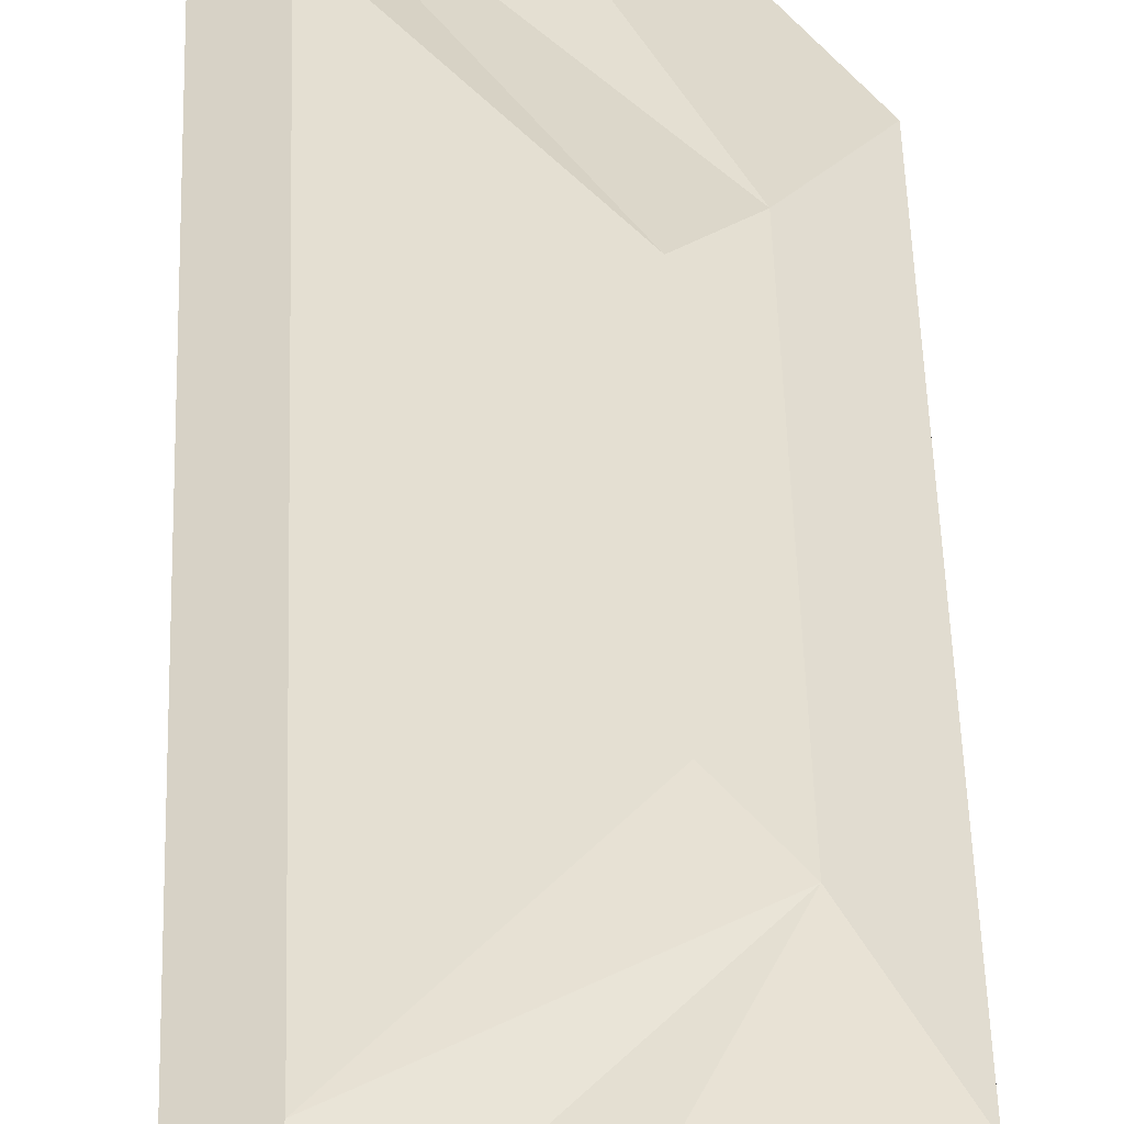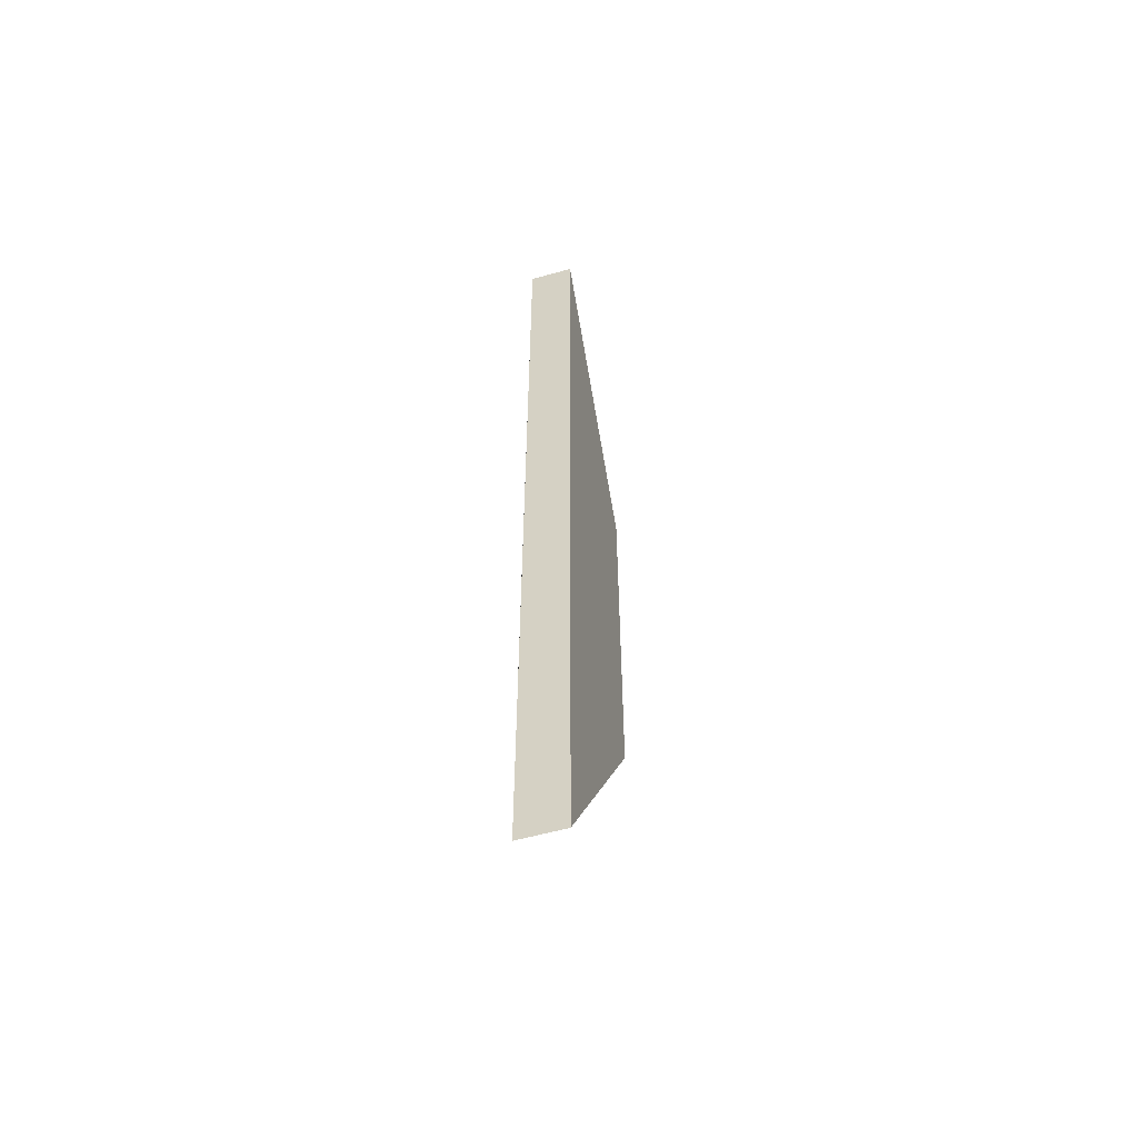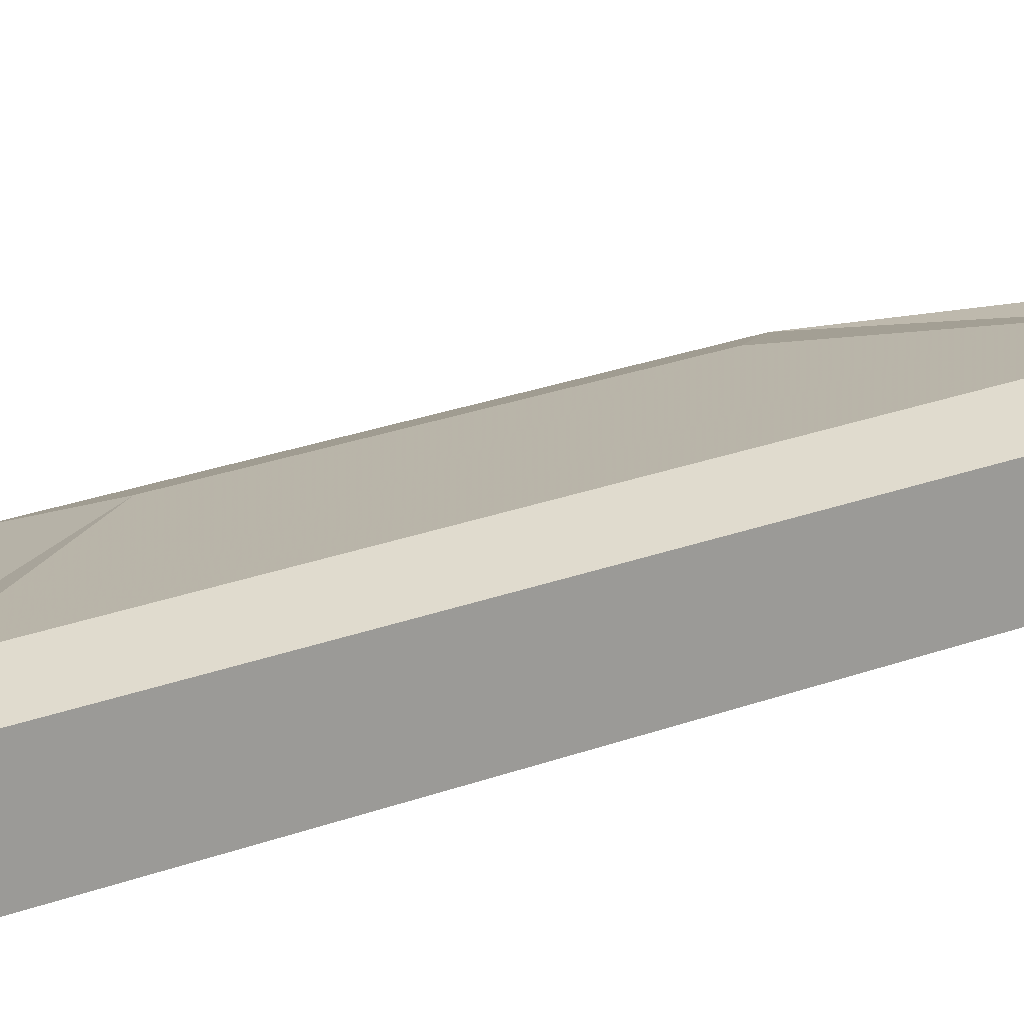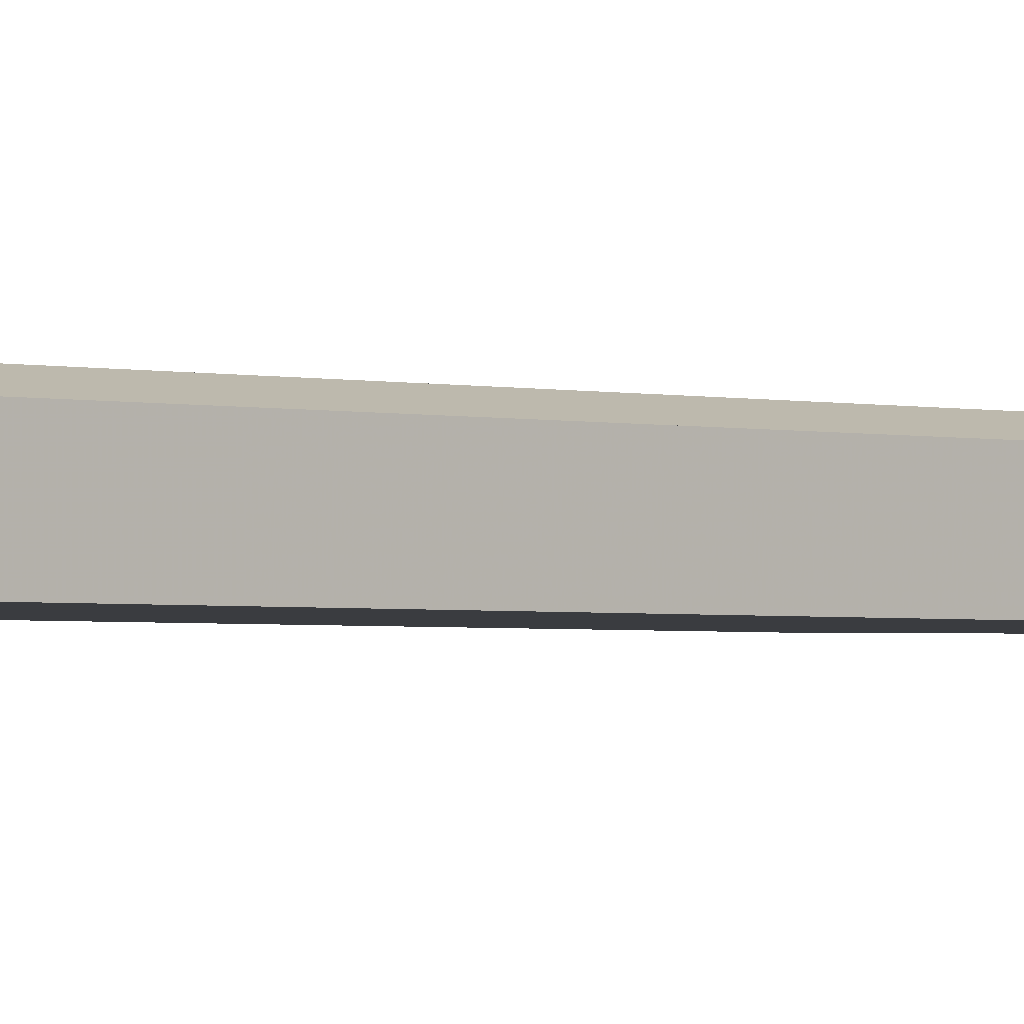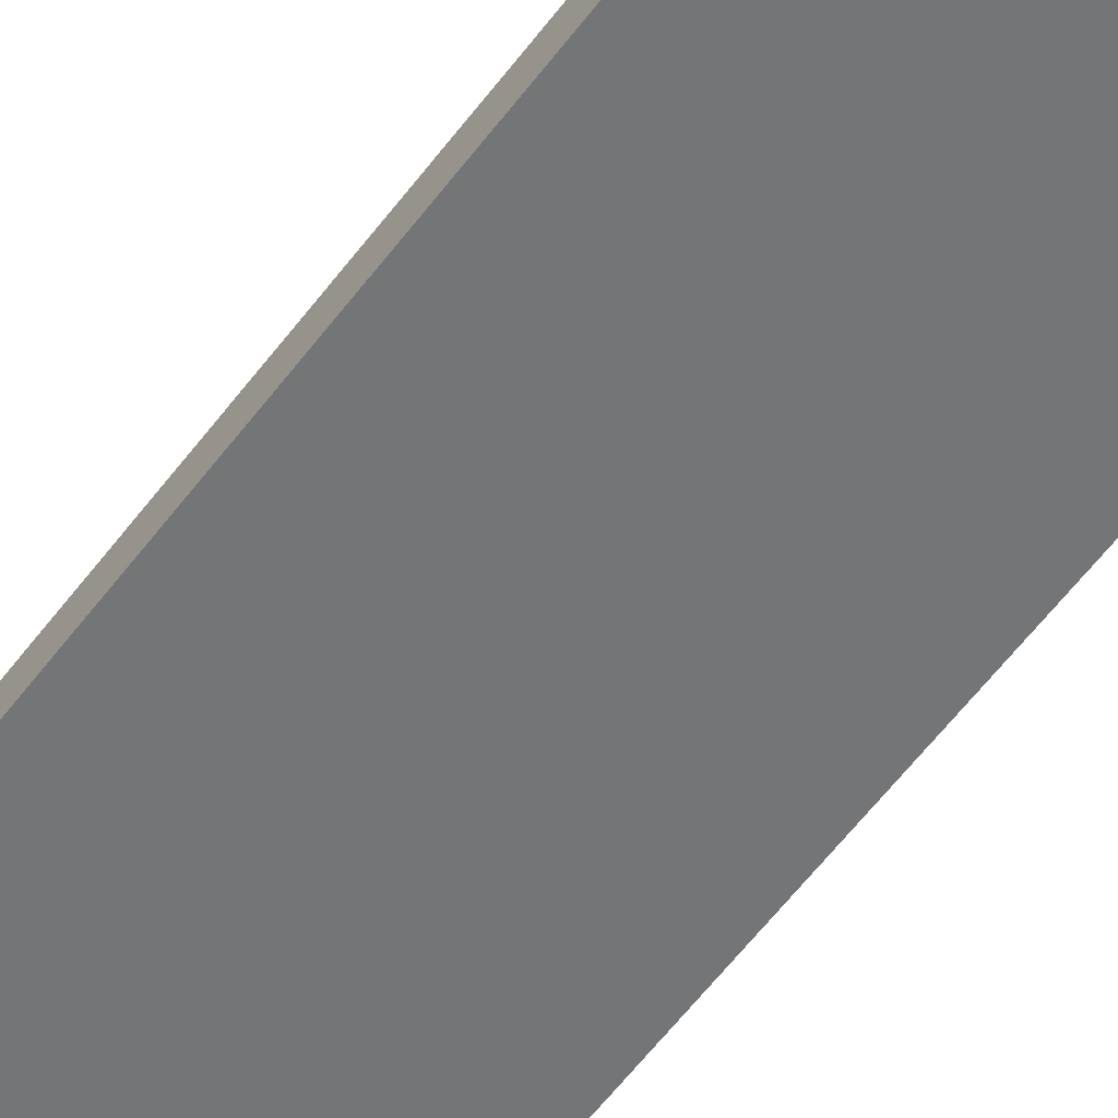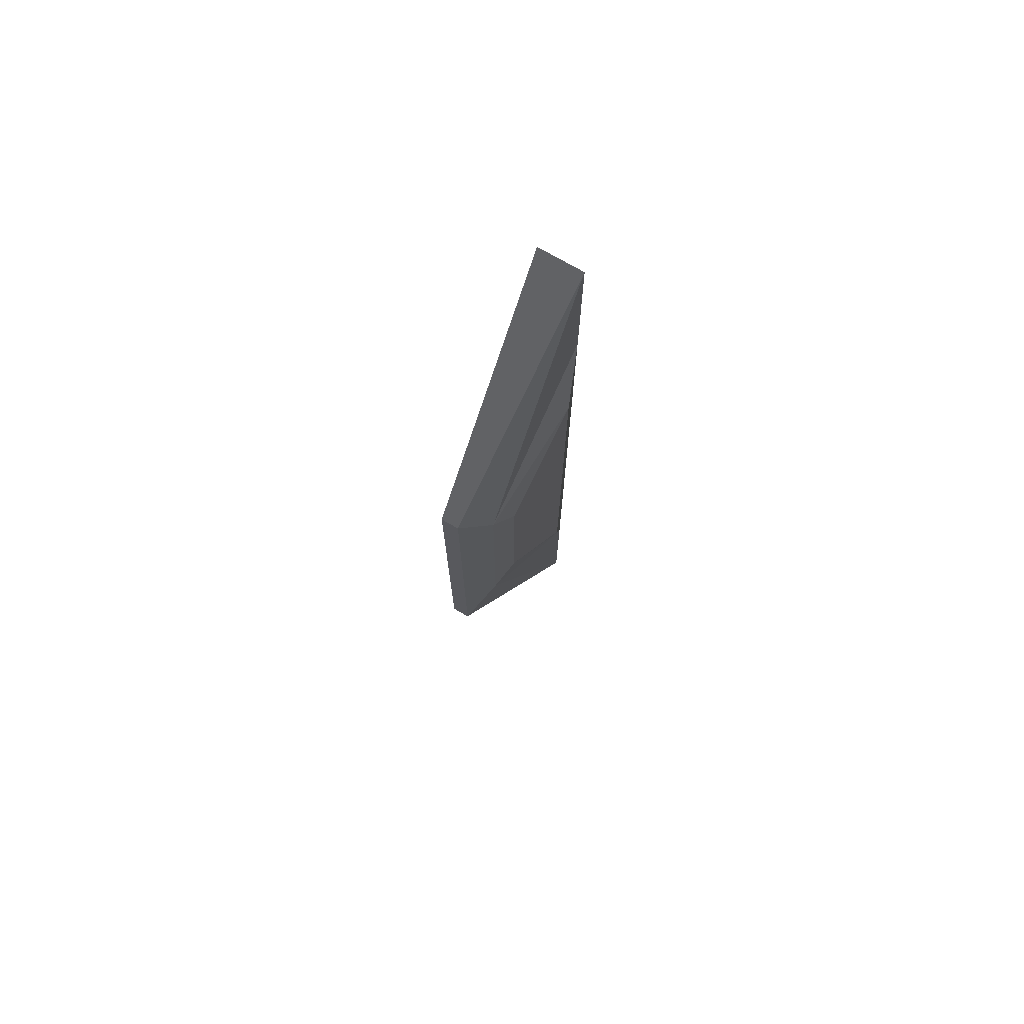
<metadata>
{"format":"obj","ext":"obj","renderer":"f3d","projection":"perspective","resolution":1024,"background":"white","views":[{"elev":36.3,"azim":178.7,"up":"+Z"},{"elev":-56.7,"azim":106.3,"up":"+Y"},{"elev":18.6,"azim":51.1,"up":"+Z"},{"elev":-1.8,"azim":45.4,"up":"+Z"},{"elev":-56.5,"azim":-35.9,"up":"+Z"},{"elev":74.2,"azim":-59.9,"up":"+Y"}]}
</metadata>
<code>
o Plane.001
v 3.25 -18 -1.667
v 3.25 18 -1.667
v -3.25 -7.2 -1.667
v -3.25 7.2 -1.667
v 3.25 -12 -1e-05
v 3.25 12 6e-06
v -1.95 -4.8 -0.3333
v -1.95 4.8 -0.3333
v 3.25 -18 -1.4e-05
v 3.25 18 9e-06
v -3.25 -7.2 -1
v -3.25 7.2 -1
v 2.275 -8.4 0.3333
v 2.275 8.4 0.3333
v -0.975 -3.6 -2e-06
v -0.975 3.6 3e-06
f 1 2 4 3
f 5 6 8 7
f 7 9 5
f 7 8 12 11
f 8 6 10
f 13 14 16 15
f 6 5 13 14
f 1 3 11 9
f 3 4 12 11
f 4 2 10 12
f 12 10 8
f 11 7 9
f 8 16 14 6
f 16 8 7 15
f 15 7 5 13
f 2 1 9 10

</code>
